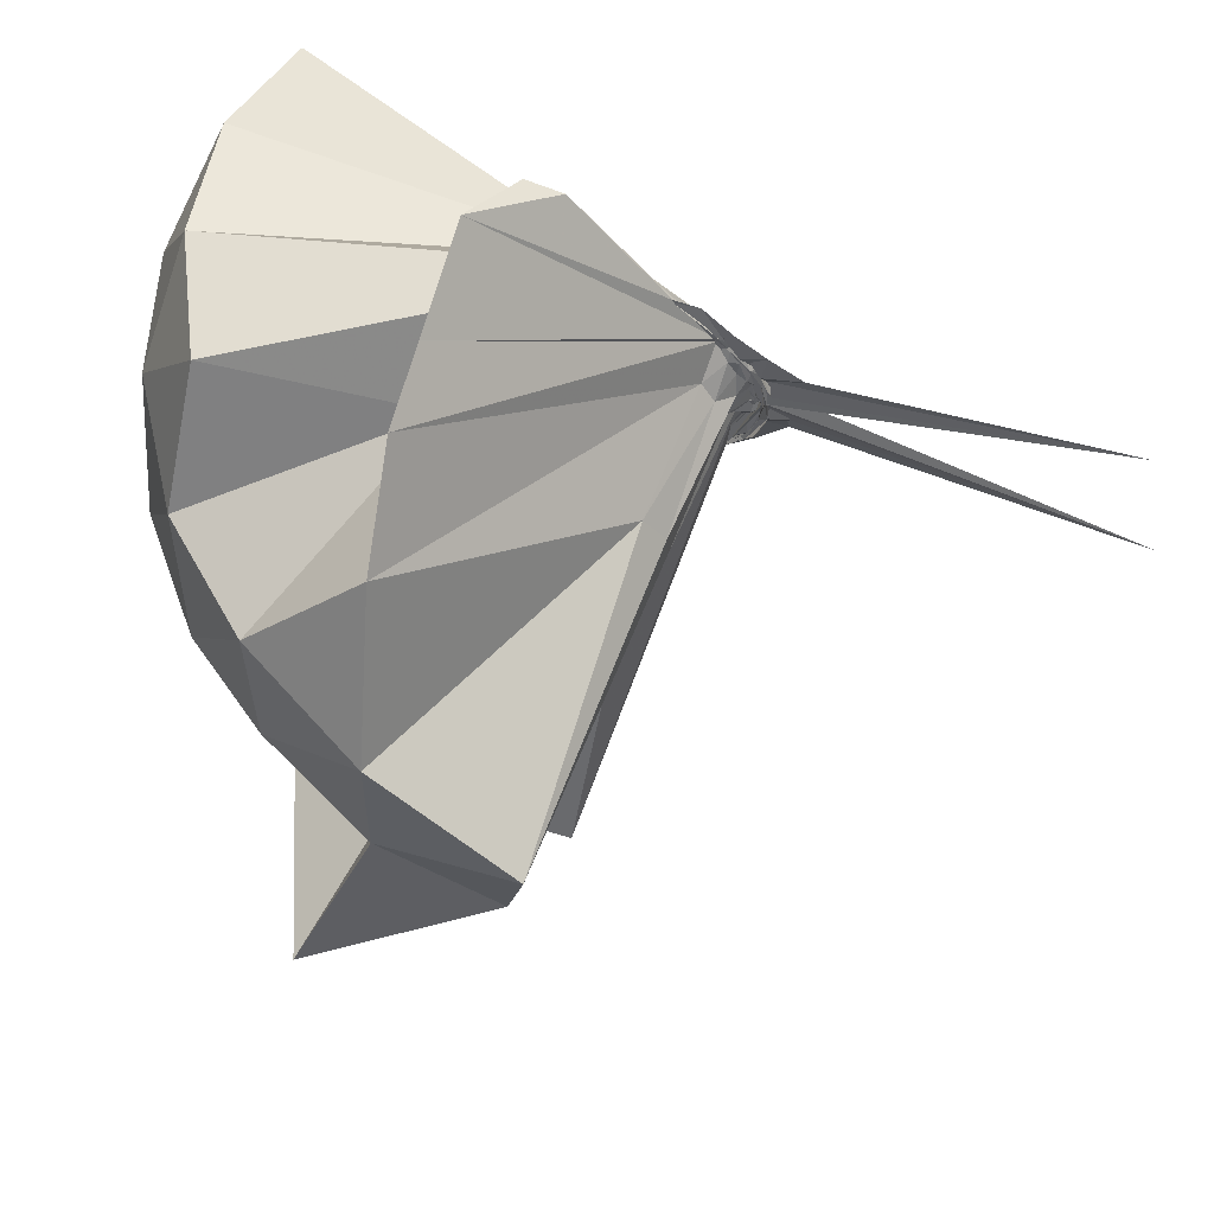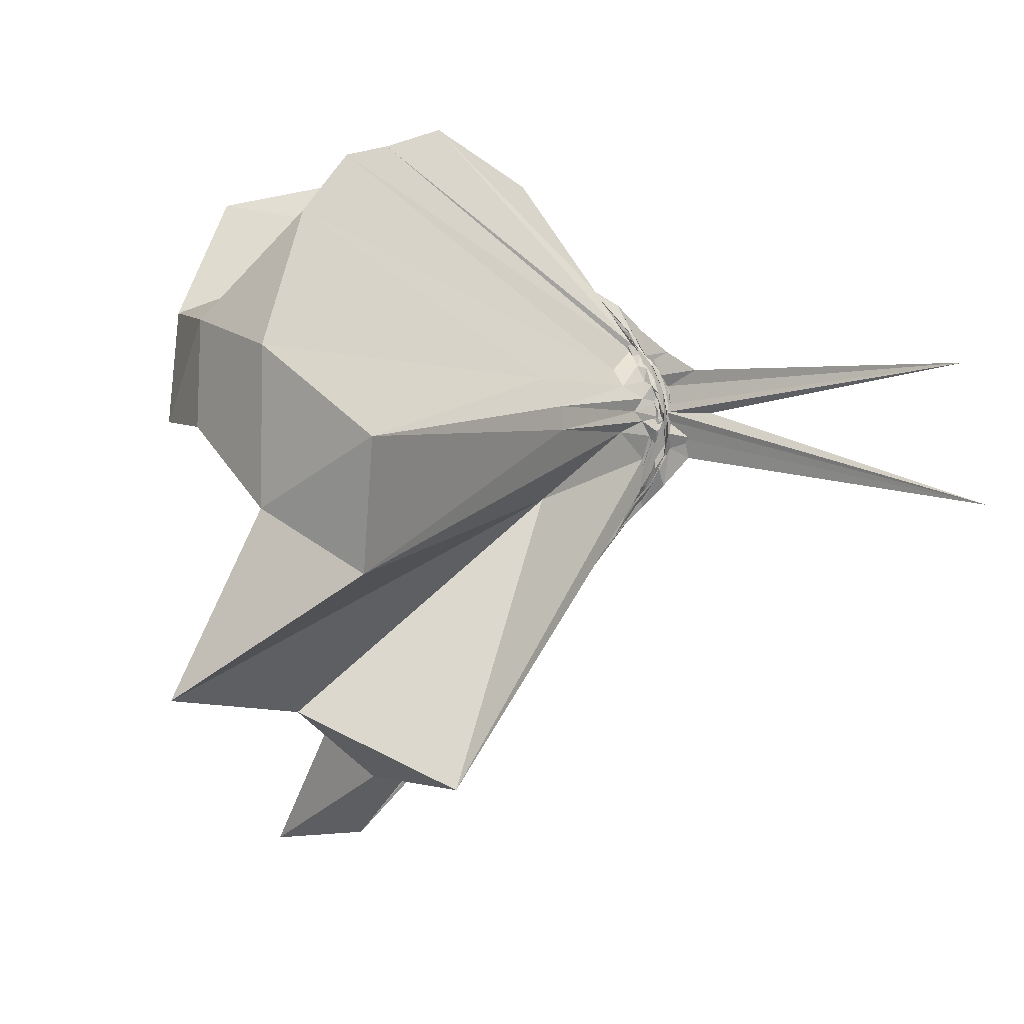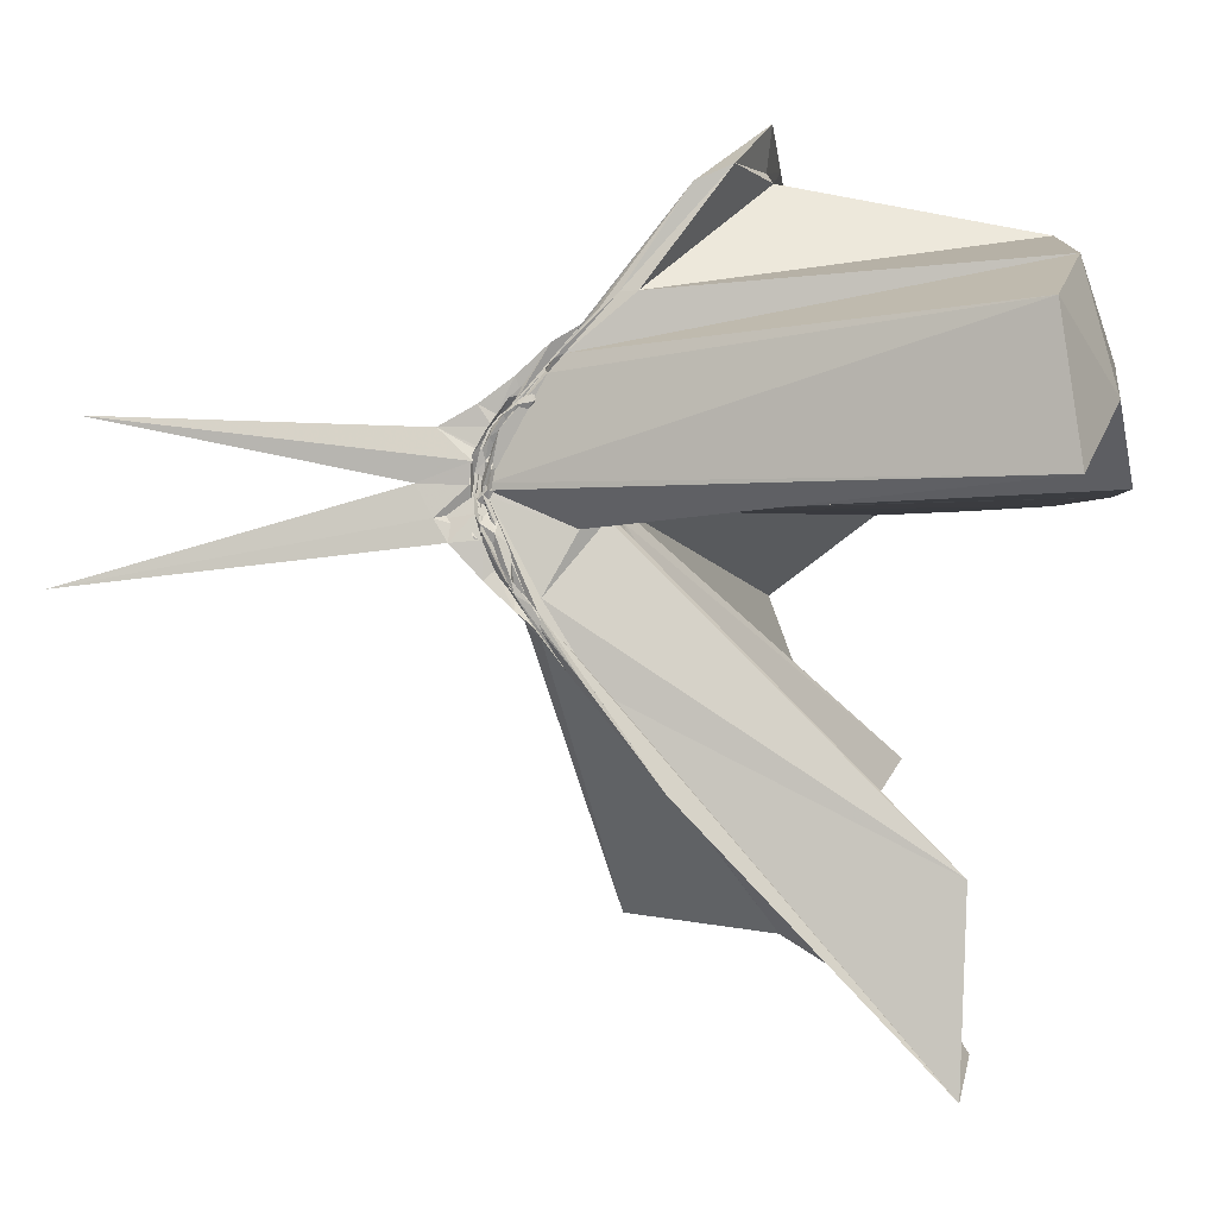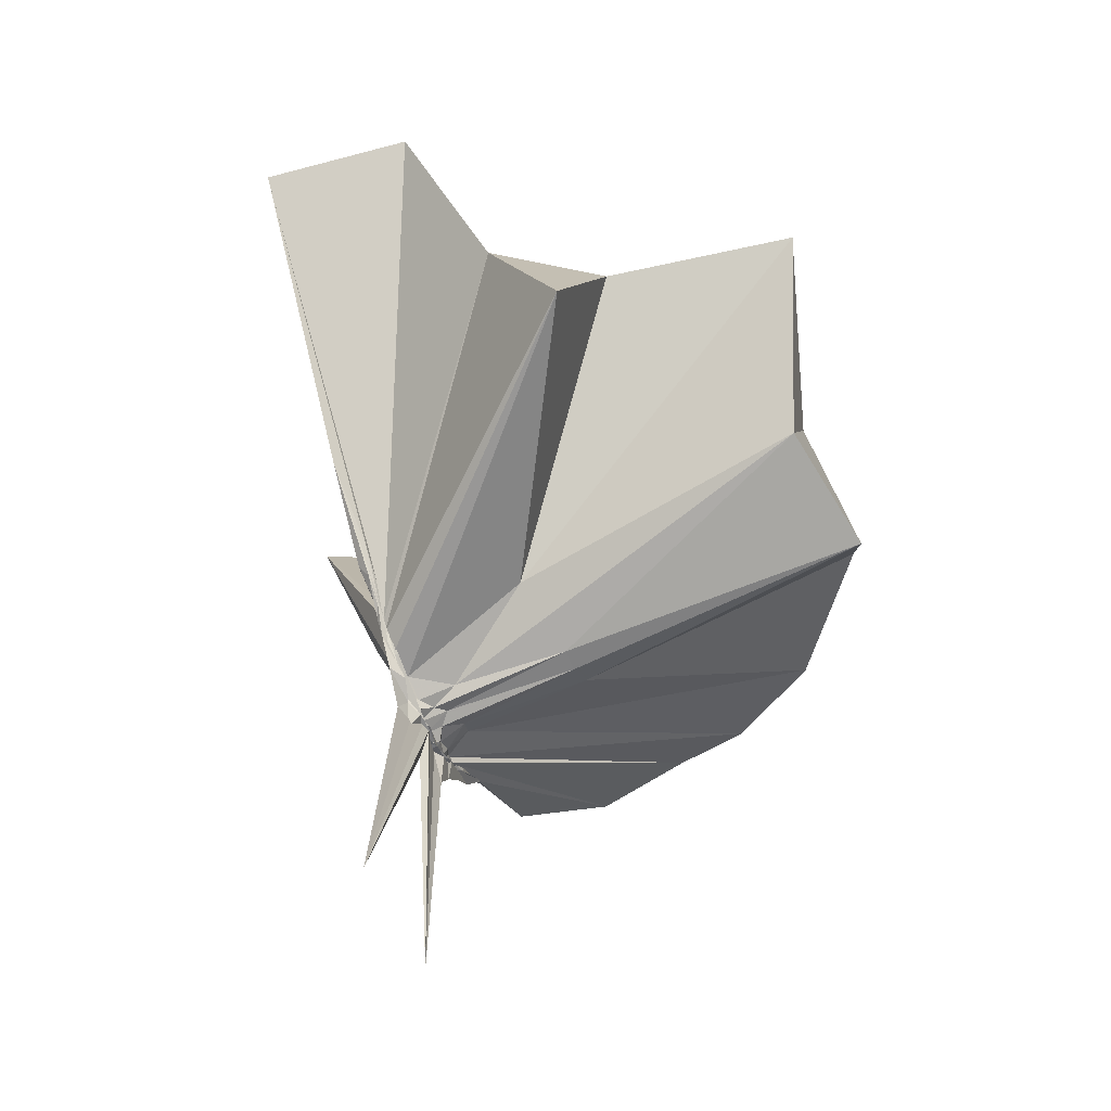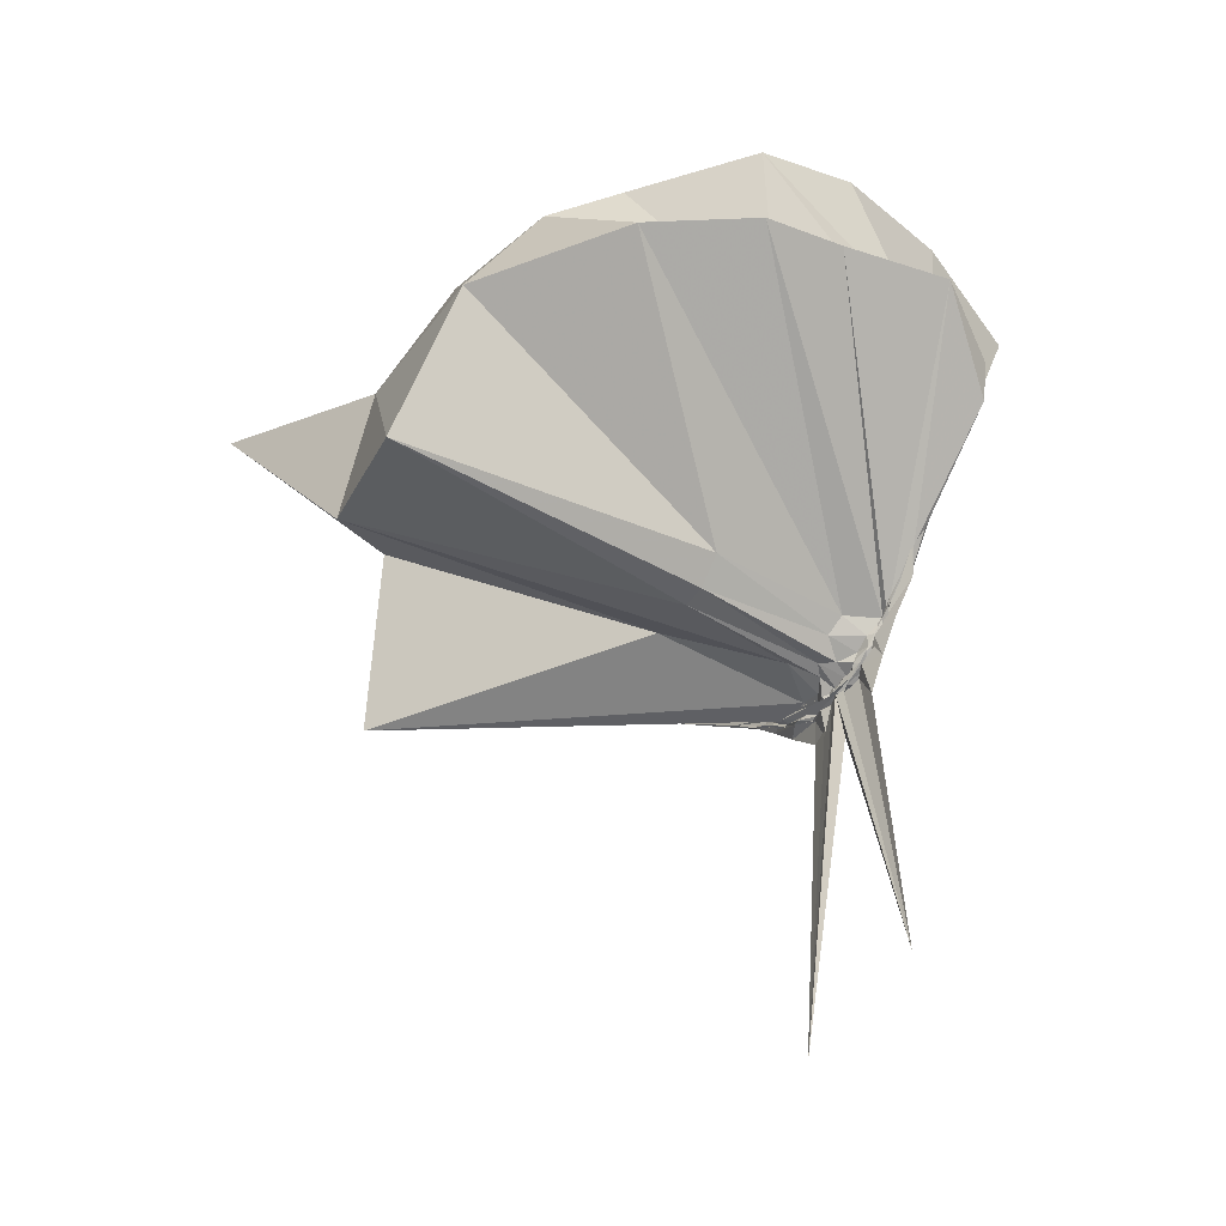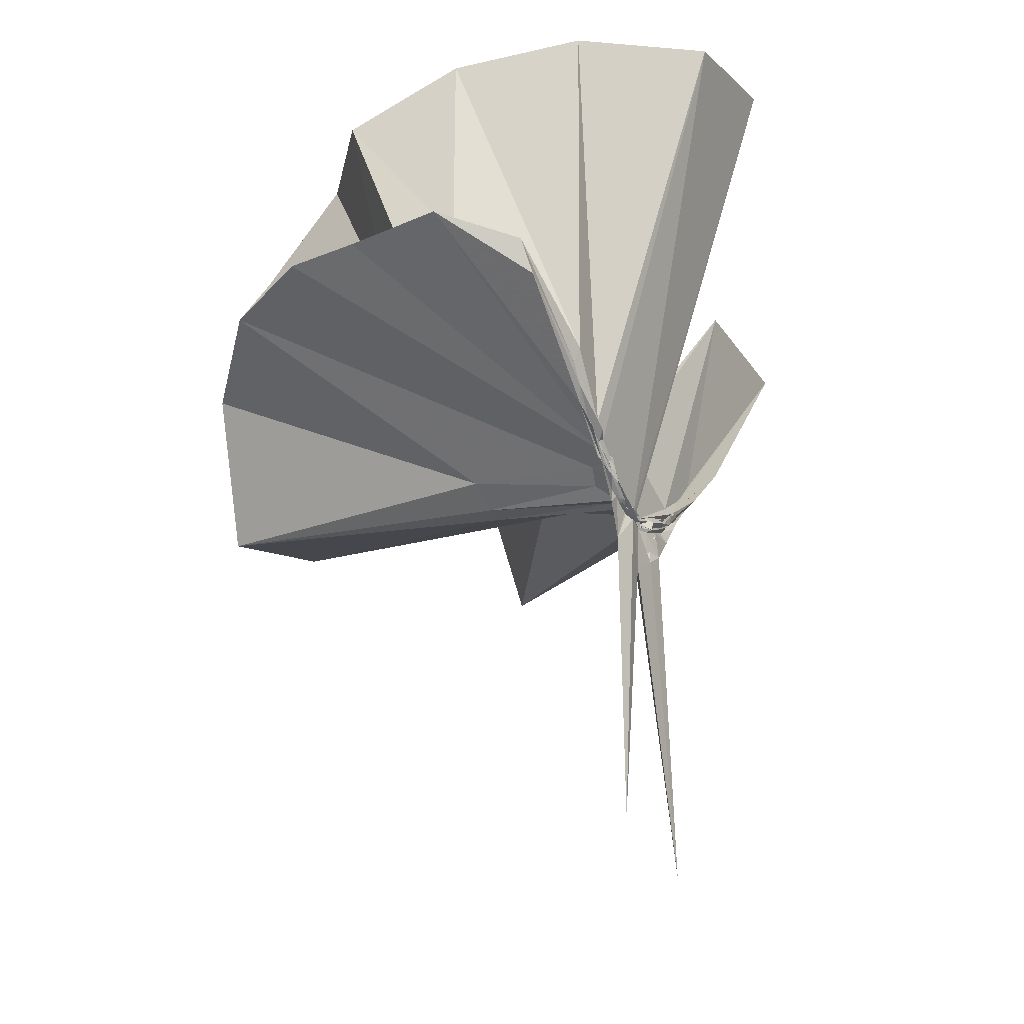
<metadata>
{"format":"obj","ext":"obj","renderer":"f3d","projection":"perspective","resolution":1024,"background":"white","views":[{"elev":64.1,"azim":107.6,"up":"+Y"},{"elev":5.1,"azim":120.2,"up":"+Y"},{"elev":-1.6,"azim":-82.7,"up":"+Y"},{"elev":-62.3,"azim":22.4,"up":"+Z"},{"elev":-44.5,"azim":146.5,"up":"+Z"},{"elev":-23.1,"azim":-154.9,"up":"+Z"}]}
</metadata>
<code>
v -0.9078 -0.1035 1.09
v -0.9838 -0.08796 -0.06586
v -0.06496 -0.09662 0.6067
v -0.132 0.1339 0.6459
v -0.5675 0.3239 0.4128
v -0.6813 0.4752 0.438
v -0.7775 0.4886 0.4377
v -0.9714 0.4755 0.397
v -0.9963 0.2476 0.1939
v -1.011 0.1293 0.07847
v -0.992 0.1121 0.06176
v -1.007 0.006122 -0.01863
v -1.001 -0.09552 -0.04875
v -1 -0.1064 -0.05068
v -0.9906 -0.2913 0.02771
v -0.9988 -0.3182 0.04964
v -0.9842 -0.4576 0.1542
v -0.9642 -1.174 0.7852
v -0.6307 -1.127 0.7996
v -0.5349 -0.7619 0.5604
v -0.2717 -0.5891 0.6656
v -0.8486 -0.1306 0.1855
v 0.01822 0.08615 0.3731
v -0.2007 0.3702 0.4192
v -0.4134 0.4989 0.4474
v -0.5817 0.5248 0.4503
v -0.8092 0.5735 0.4516
v -0.9849 0.4426 0.324
v -0.9948 0.2166 0.1559
v -0.9844 0.1013 0.0506
v -1 0.07202 0.02762
v -0.9875 -0.08726 -0.05476
v -0.9863 -0.1016 -0.05586
v -0.9847 -0.2667 0.0002621
v -0.9946 -0.3092 0.02867
v -1.012 -0.4402 0.1294
v -0.9961 -0.6409 0.2785
v -0.9947 -0.3297 0.05936
v -0.4965 -0.9192 0.4388
v -0.2783 -0.7426 0.4973
v 0.1478 -0.6595 0.5221
v 0.01643 -0.2576 0.381
v -0.6347 -0.0002913 0.06946
v -0.9347 0.0109 0.0494
v -1.004 0.05421 0.04233
v -1.002 0.0706 0.03899
v -0.9837 0.1923 0.1243
v -0.9818 0.1867 0.1232
v -0.985 0.09734 0.03379
v -0.9878 0.06897 0.01931
v -1.002 0.03434 -0.01051
v -0.9787 -0.09455 -0.06127
v -1.012 -0.1771 -0.04849
v -1.006 -0.261 -0.008058
v -0.9896 -0.3041 0.01713
v -0.993 -0.4238 0.1008
v -0.9895 -0.4336 0.1137
v -1.003 -0.3052 0.03765
v -0.3394 -0.8926 0.1198
v -0.6824 -0.278 0.09812
v 0.01523 -0.3819 0.1236
v 0.06601 -0.09388 0.06856
v -0.9259 -0.02682 0.01959
v -0.9879 0.01913 0.01449
v -1.008 0.04961 0.0143
v -0.995 0.06386 0.0144
v -1.001 0.1599 0.07318
v -0.9904 0.07271 0.01654
v -1.003 0.06201 -0.001909
v -0.9834 0.01802 -0.02965
v -0.9893 -0.0378 -0.05269
v -0.9934 -0.1073 -0.06156
v -1.004 -0.1932 -0.04872
v -0.9897 -0.2551 -0.02828
v -1.004 -0.3426 0.04031
v -0.9926 -0.3675 0.05672
v -1.003 -0.2865 0.007962
v -1.004 -0.2594 0.00149
v -0.99 -0.2004 0.0001181
v -0.9027 -0.1332 0.0126
v -0.639 -0.1146 0.02057
v -0.6405 -0.06165 0.02445
v -0.9892 -0.01563 -0.003819
v -0.9951 0.01381 -0.006137
v -1.006 0.03269 -0.01073
v -0.9864 0.04325 -0.00792
v -0.998 0.1019 0.008947
v -0.9912 0.03338 -0.02624
v -1.003 0.001388 -0.04551
v -1.011 -0.04033 -0.06728
v -0.9817 -0.08671 -0.06732
v -0.9831 -0.1392 -0.07068
v -1.008 -0.1817 -0.06734
v -0.9829 -0.223 -0.04694
v -1.002 -0.3157 0.007454
v -0.996 -0.2425 -0.02695
v -0.9888 -0.2213 -0.03385
v -1.005 -0.1788 -0.02676
v -0.9857 -0.1448 -0.0194
v -0.9648 -0.1096 -0.01157
v -0.9417 -0.08567 -0.002902
v -0.967 -0.0564 -0.01125
v -0.2075 -0.0983 0.7944
v -0.3202 0.1446 0.8505
v -0.4992 0.3934 0.843
v -0.803 0.4652 0.453
v -1.009 0.2479 0.2304
v -1.004 0.139 0.09778
v -1.001 0.1049 0.06695
v -0.992 -0.08823 -0.03998
v -0.9915 -0.1015 -0.0398
v -0.9923 -0.1116 -0.04136
v -0.9919 -0.2932 0.05448
v -0.9609 -0.7856 0.8005
v -0.9514 -0.3821 0.2615
v -0.8957 -0.1544 0.189
v -0.875 -0.1346 0.1911
v -0.4222 -0.1027 0.9596
v -0.5752 0.1427 0.9992
v -0.7559 0.3679 0.9569
v -1.036 0.2957 0.9974
v -1.307 0.1896 0.955
v -1.322 -0.1051 0.9952
v -0.9799 -0.1711 0.1213
v -0.95 -0.1519 0.1678
v -0.9269 -0.1555 0.1811
v -0.8996 -0.1358 0.1996
v -0.6776 -0.1029 1.061
v -0.8379 0.1229 1.063
v -1.098 0.03614 1.062
v -0.9486 -0.1453 0.1705
v -0.925 -0.1346 0.1889
v -0.9861 -0.0264 -0.02472
v -1.006 -0.00817 -0.03721
v -0.9949 0.01212 -0.03301
v -0.9973 0.05213 -0.05977
v -0.9852 -0.001558 -0.05041
v -0.9807 -0.04718 -0.07215
v -1.002 -0.0919 -0.07097
v -0.9825 -0.1374 -0.07396
v -0.9966 -0.1734 -0.06743
v -1.005 -0.2627 -0.04761
v -1.005 -0.1898 -0.04952
v -1.009 -0.1609 -0.0534
v -0.9842 -0.1321 -0.03846
v -1.002 -0.1012 -0.03943
v -1.002 -0.06524 -0.03294
v -0.9933 -0.0481 -0.04515
v -0.9976 -0.02821 -0.05039
v -0.9943 0.01176 -0.1336
v -1.008 -0.05034 -0.06661
v -1.002 -0.09274 -0.07345
v -1.008 -0.1506 -0.137
v -1.011 -0.1952 -0.11
v -0.9999 -0.143 -0.06383
v -0.9965 -0.1201 -0.05994
v -0.9888 -0.08146 -0.04738
v -0.9897 -0.06969 -0.06547
v -1.013 0.0385 -0.7825
v -1.001 -0.08809 -0.1715
v -1.005 -0.2736 -0.8453
v -0.9907 -0.1079 -0.06734
f 3 23 4
f 4 23 24
f 4 24 5
f 5 24 25
f 5 25 6
f 6 25 26
f 6 26 7
f 7 26 27
f 7 27 8
f 8 27 28
f 8 28 9
f 9 28 29
f 9 29 10
f 10 29 30
f 10 30 11
f 11 30 31
f 11 31 12
f 12 31 32
f 12 32 13
f 13 32 33
f 13 33 14
f 14 33 34
f 14 34 15
f 15 34 35
f 15 35 16
f 16 35 36
f 16 36 17
f 17 36 37
f 17 37 18
f 18 37 38
f 18 38 19
f 19 38 39
f 19 39 20
f 20 39 40
f 20 40 21
f 21 40 41
f 21 41 22
f 22 41 42
f 22 42 3
f 3 42 23
f 23 43 24
f 24 43 44
f 24 44 25
f 25 44 45
f 25 45 26
f 26 45 46
f 26 46 27
f 27 46 47
f 27 47 28
f 28 47 48
f 28 48 29
f 29 48 49
f 29 49 30
f 30 49 50
f 30 50 31
f 31 50 51
f 31 51 32
f 32 51 52
f 32 52 33
f 33 52 53
f 33 53 34
f 34 53 54
f 34 54 35
f 35 54 55
f 35 55 36
f 36 55 56
f 36 56 37
f 37 56 57
f 37 57 38
f 38 57 58
f 38 58 39
f 39 58 59
f 39 59 40
f 40 59 60
f 40 60 41
f 41 60 61
f 41 61 42
f 42 61 62
f 42 62 23
f 23 62 43
f 43 63 44
f 44 63 64
f 44 64 45
f 45 64 65
f 45 65 46
f 46 65 66
f 46 66 47
f 47 66 67
f 47 67 48
f 48 67 68
f 48 68 49
f 49 68 69
f 49 69 50
f 50 69 70
f 50 70 51
f 51 70 71
f 51 71 52
f 52 71 72
f 52 72 53
f 53 72 73
f 53 73 54
f 54 73 74
f 54 74 55
f 55 74 75
f 55 75 56
f 56 75 76
f 56 76 57
f 57 76 77
f 57 77 58
f 58 77 78
f 58 78 59
f 59 78 79
f 59 79 60
f 60 79 80
f 60 80 61
f 61 80 81
f 61 81 62
f 62 81 82
f 62 82 43
f 43 82 63
f 63 83 64
f 64 83 84
f 64 84 65
f 65 84 85
f 65 85 66
f 66 85 86
f 66 86 67
f 67 86 87
f 67 87 68
f 68 87 88
f 68 88 69
f 69 88 89
f 69 89 70
f 70 89 90
f 70 90 71
f 71 90 91
f 71 91 72
f 72 91 92
f 72 92 73
f 73 92 93
f 73 93 74
f 74 93 94
f 74 94 75
f 75 94 95
f 75 95 76
f 76 95 96
f 76 96 77
f 77 96 97
f 77 97 78
f 78 97 98
f 78 98 79
f 79 98 99
f 79 99 80
f 80 99 100
f 80 100 81
f 81 100 101
f 81 101 82
f 82 101 102
f 82 102 63
f 63 102 83
f 103 104 118
f 104 119 118
f 104 105 119
f 105 120 119
f 105 106 120
f 106 107 120
f 107 121 120
f 107 108 121
f 108 122 121
f 108 109 122
f 109 110 122
f 110 123 122
f 110 111 123
f 111 124 123
f 111 112 124
f 112 113 124
f 113 125 124
f 113 114 125
f 114 126 125
f 114 115 126
f 115 116 126
f 116 127 126
f 116 117 127
f 117 118 127
f 117 103 118
f 118 119 128
f 119 129 128
f 119 120 129
f 120 121 129
f 121 130 129
f 121 122 130
f 122 123 130
f 123 131 130
f 123 124 131
f 124 125 131
f 125 132 131
f 125 126 132
f 126 127 132
f 127 128 132
f 127 118 128
f 133 148 134
f 134 148 149
f 134 149 135
f 135 149 150
f 135 150 136
f 136 150 137
f 137 150 151
f 137 151 138
f 138 151 152
f 138 152 139
f 139 152 140
f 140 152 153
f 140 153 141
f 141 153 154
f 141 154 142
f 142 154 143
f 143 154 155
f 143 155 144
f 144 155 156
f 144 156 145
f 145 156 146
f 146 156 157
f 146 157 147
f 147 157 148
f 147 148 133
f 148 158 149
f 149 158 159
f 149 159 150
f 150 159 151
f 151 159 160
f 151 160 152
f 152 160 153
f 153 160 161
f 153 161 154
f 154 161 155
f 155 161 162
f 155 162 156
f 156 162 157
f 157 162 158
f 157 158 148
f 3 4 103
f 103 4 104
f 4 5 104
f 104 5 105
f 5 6 105
f 105 6 106
f 6 7 106
f 7 8 106
f 106 8 107
f 8 9 107
f 107 9 108
f 9 10 108
f 108 10 109
f 10 11 109
f 11 12 109
f 109 12 110
f 12 13 110
f 110 13 111
f 13 14 111
f 111 14 112
f 14 15 112
f 15 16 112
f 112 16 113
f 16 17 113
f 113 17 114
f 17 18 114
f 114 18 115
f 18 19 115
f 19 20 115
f 115 20 116
f 20 21 116
f 116 21 117
f 21 22 117
f 117 22 103
f 22 3 103
f 83 133 84
f 84 133 134
f 84 134 85
f 85 134 135
f 85 135 86
f 86 135 136
f 86 136 87
f 87 136 88
f 88 136 137
f 88 137 89
f 89 137 138
f 89 138 90
f 90 138 139
f 90 139 91
f 91 139 92
f 92 139 140
f 92 140 93
f 93 140 141
f 93 141 94
f 94 141 142
f 94 142 95
f 95 142 96
f 96 142 143
f 96 143 97
f 97 143 144
f 97 144 98
f 98 144 145
f 98 145 99
f 99 145 100
f 100 145 146
f 100 146 101
f 101 146 147
f 101 147 102
f 102 147 133
f 102 133 83
f 128 129 1
f 129 130 1
f 130 131 1
f 131 132 1
f 132 128 1
f 159 158 2
f 160 159 2
f 161 160 2
f 162 161 2
f 158 162 2

</code>
